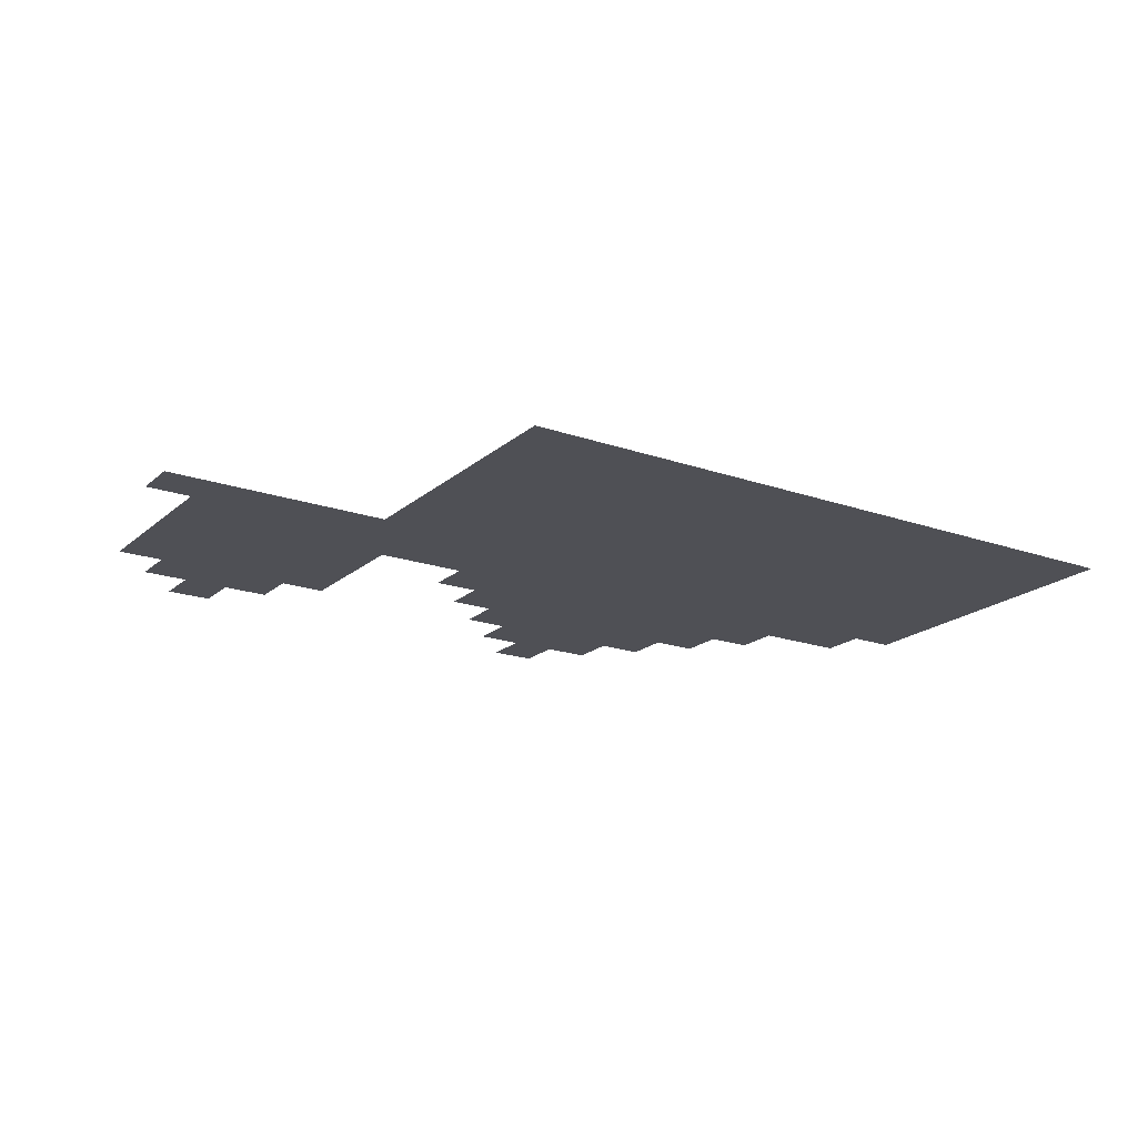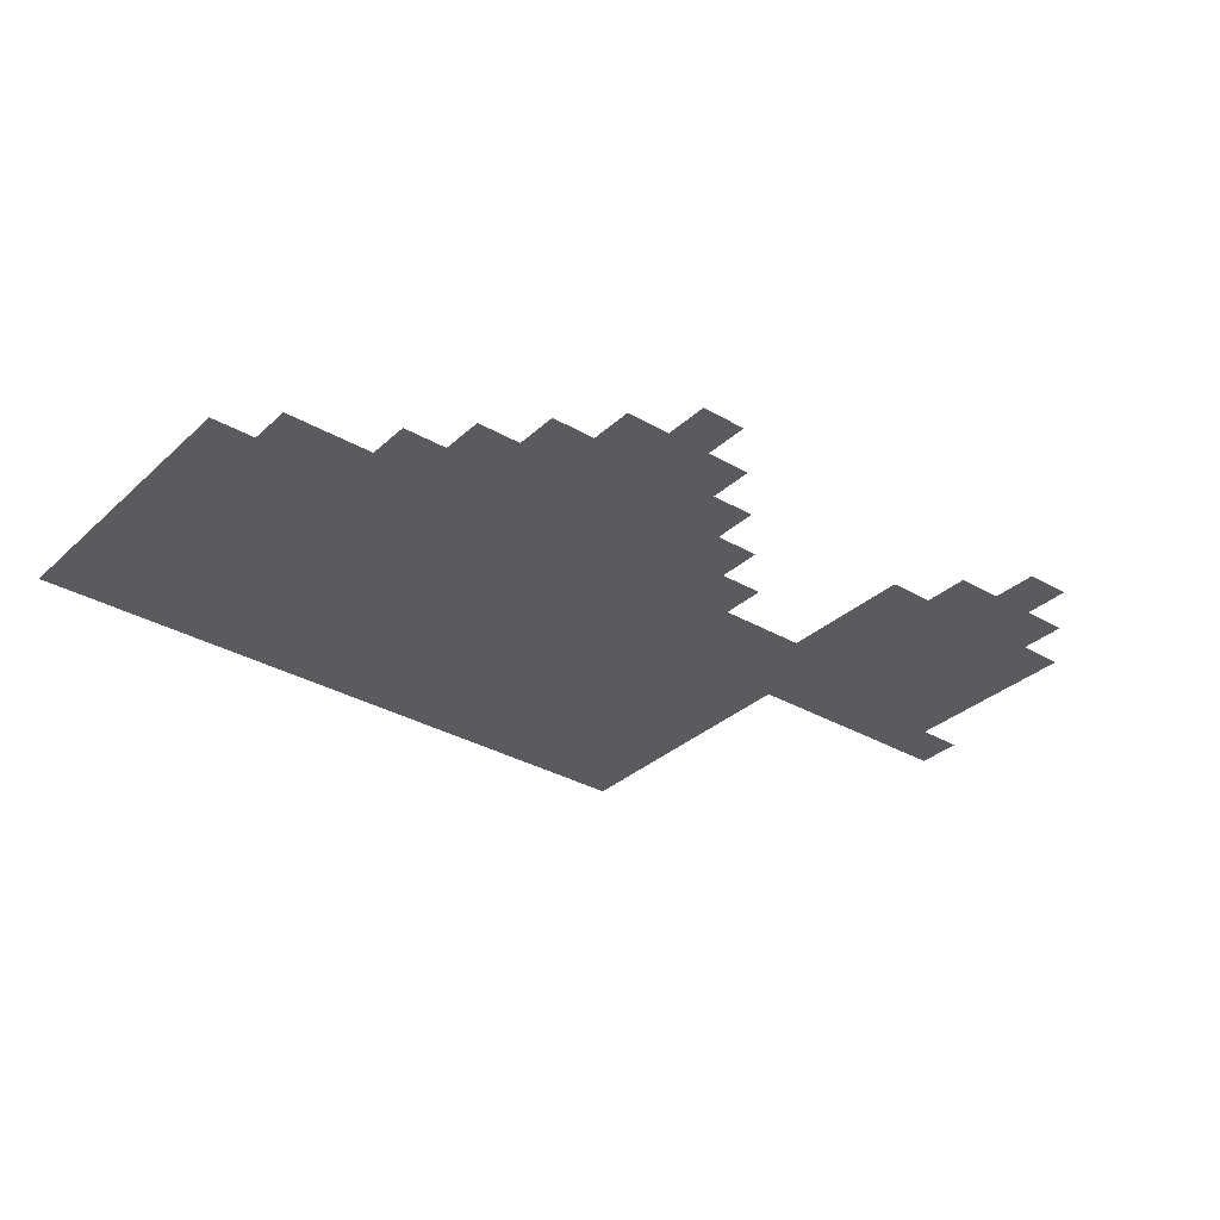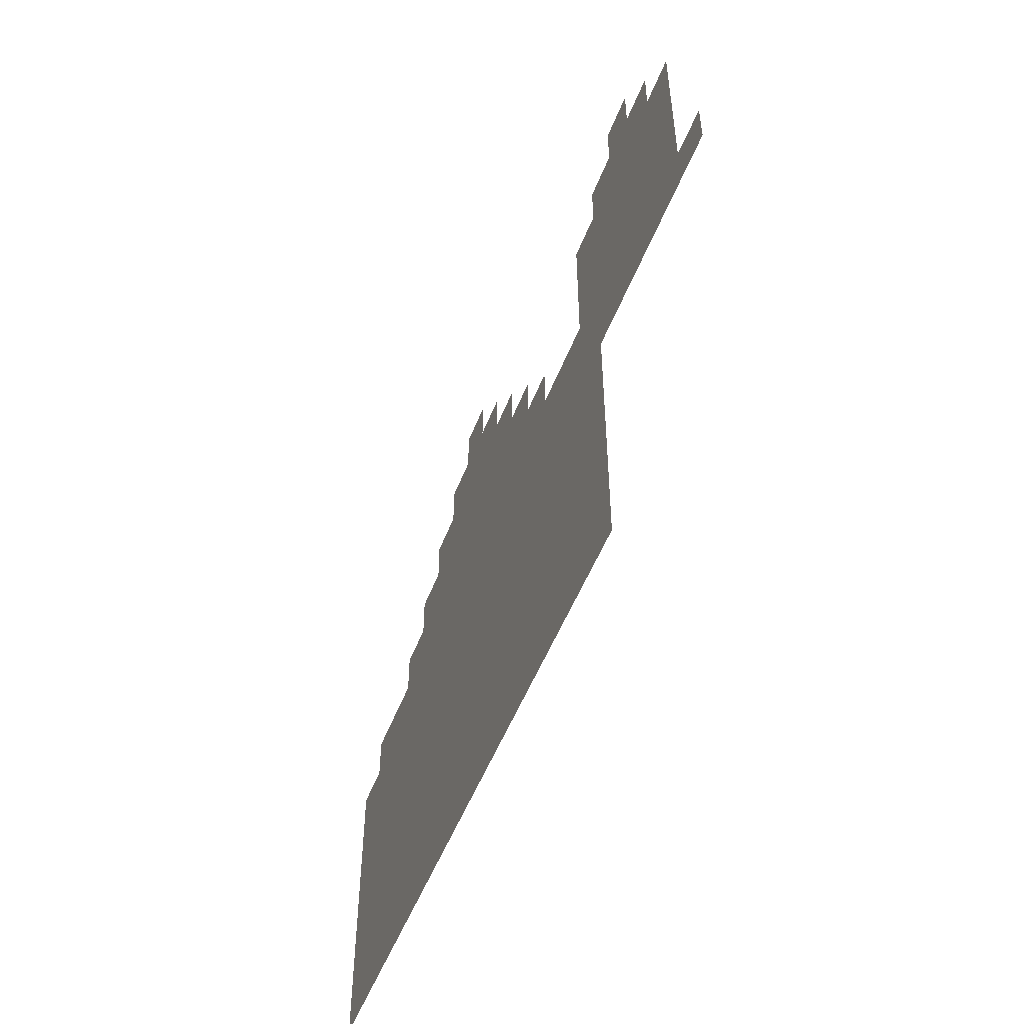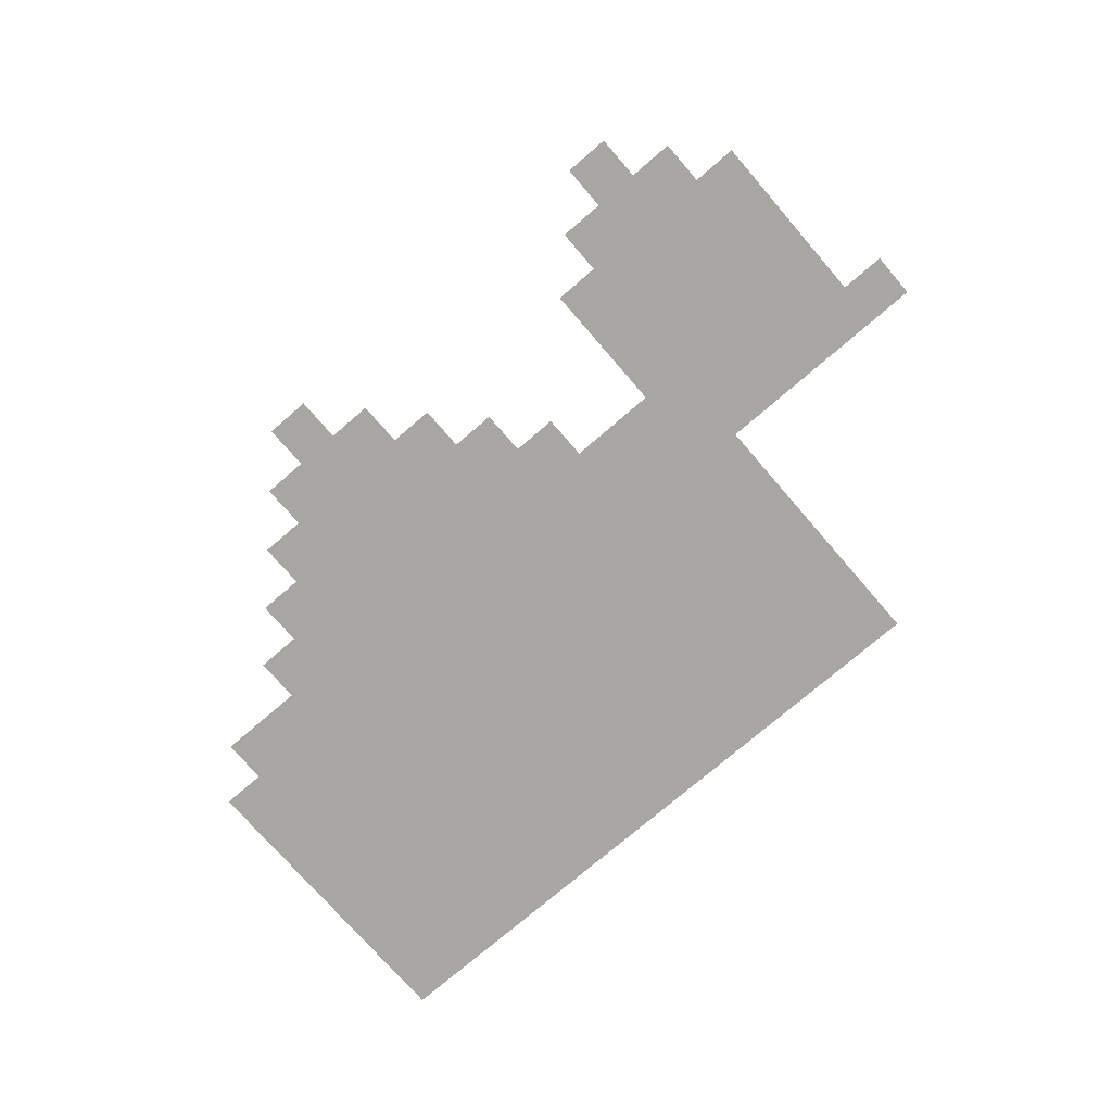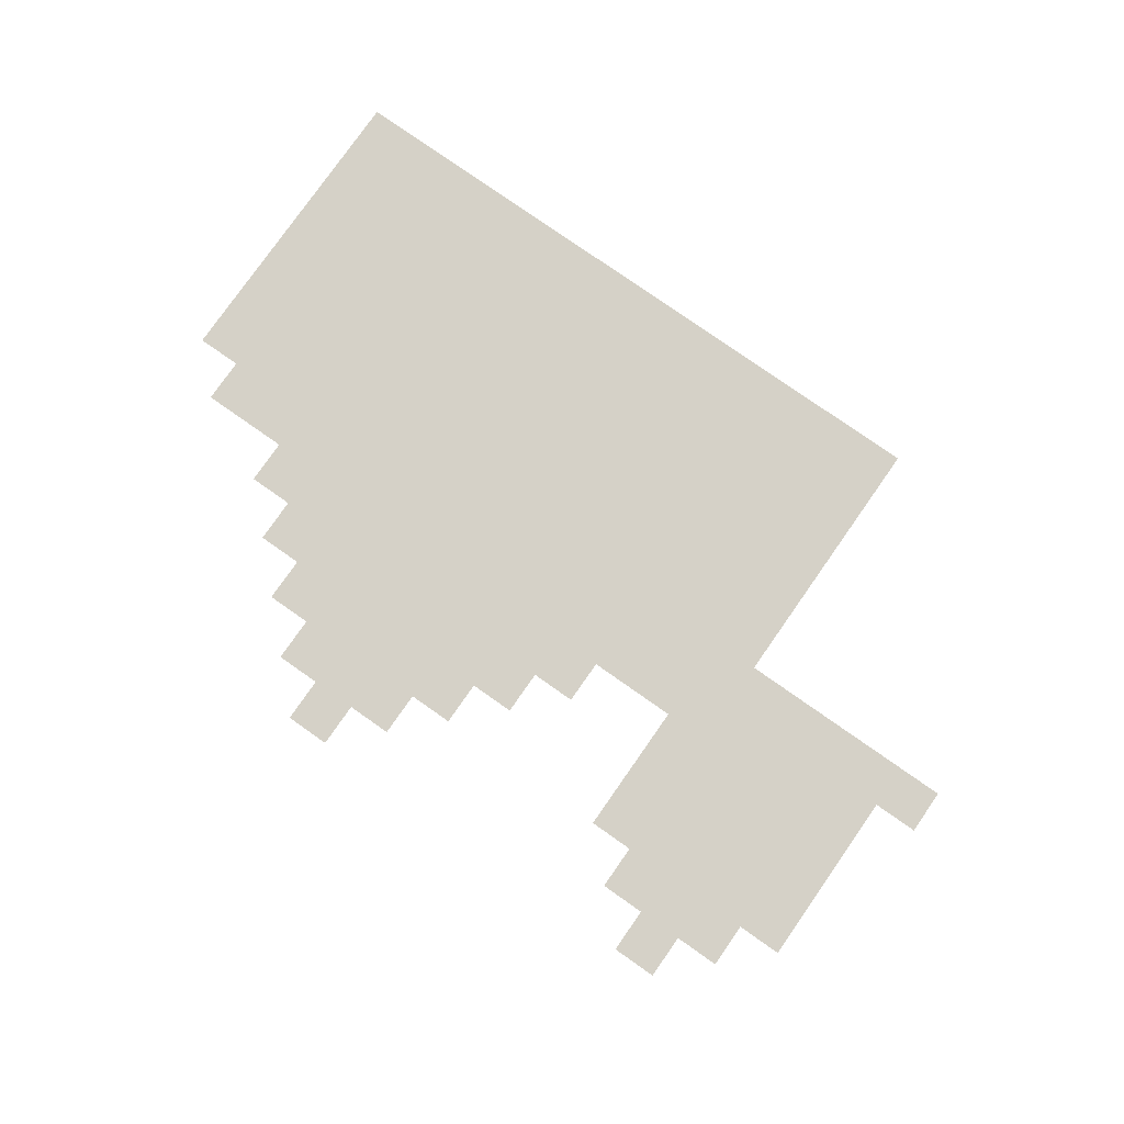
<metadata>
{"format":"obj","ext":"obj","renderer":"f3d","projection":"perspective","resolution":1024,"background":"white","views":[{"elev":-19.4,"azim":-33.1,"up":"+Z"},{"elev":-32.7,"azim":141.2,"up":"+Z"},{"elev":-52.0,"azim":-110.9,"up":"+Y"},{"elev":-74.5,"azim":-139.2,"up":"+Z"},{"elev":78.9,"azim":-145.0,"up":"+Z"}]}
</metadata>
<code>
v -151 -58 0
v -152 -58 0
v -152 -57 0
v -151 -57 0
v -142 -58 0
v -143 -58 0
v -143 -57 0
v -142 -57 0
v -152 -59 0
v -153 -59 0
v -153 -58 0
v -152 -58 0
v -151 -59 0
v -152 -59 0
v -152 -58 0
v -151 -58 0
v -150 -59 0
v -151 -59 0
v -151 -58 0
v -150 -58 0
v -143 -59 0
v -144 -59 0
v -144 -58 0
v -143 -58 0
v -142 -59 0
v -143 -59 0
v -143 -58 0
v -142 -58 0
v -141 -59 0
v -142 -59 0
v -142 -58 0
v -141 -58 0
v -153 -60 0
v -154 -60 0
v -154 -59 0
v -153 -59 0
v -152 -60 0
v -153 -60 0
v -153 -59 0
v -152 -59 0
v -151 -60 0
v -152 -60 0
v -152 -59 0
v -151 -59 0
v -150 -60 0
v -151 -60 0
v -151 -59 0
v -150 -59 0
v -149 -60 0
v -150 -60 0
v -150 -59 0
v -149 -59 0
v -144 -60 0
v -145 -60 0
v -145 -59 0
v -144 -59 0
v -143 -60 0
v -144 -60 0
v -144 -59 0
v -143 -59 0
v -142 -60 0
v -143 -60 0
v -143 -59 0
v -142 -59 0
v -141 -60 0
v -142 -60 0
v -142 -59 0
v -141 -59 0
v -140 -60 0
v -141 -60 0
v -141 -59 0
v -140 -59 0
v -153 -61 0
v -154 -61 0
v -154 -60 0
v -153 -60 0
v -152 -61 0
v -153 -61 0
v -153 -60 0
v -152 -60 0
v -151 -61 0
v -152 -61 0
v -152 -60 0
v -151 -60 0
v -150 -61 0
v -151 -61 0
v -151 -60 0
v -150 -60 0
v -149 -61 0
v -150 -61 0
v -150 -60 0
v -149 -60 0
v -145 -61 0
v -146 -61 0
v -146 -60 0
v -145 -60 0
v -144 -61 0
v -145 -61 0
v -145 -60 0
v -144 -60 0
v -143 -61 0
v -144 -61 0
v -144 -60 0
v -143 -60 0
v -142 -61 0
v -143 -61 0
v -143 -60 0
v -142 -60 0
v -141 -61 0
v -142 -61 0
v -142 -60 0
v -141 -60 0
v -140 -61 0
v -141 -61 0
v -141 -60 0
v -140 -60 0
v -139 -61 0
v -140 -61 0
v -140 -60 0
v -139 -60 0
v -153 -62 0
v -154 -62 0
v -154 -61 0
v -153 -61 0
v -152 -62 0
v -153 -62 0
v -153 -61 0
v -152 -61 0
v -151 -62 0
v -152 -62 0
v -152 -61 0
v -151 -61 0
v -150 -62 0
v -151 -62 0
v -151 -61 0
v -150 -61 0
v -149 -62 0
v -150 -62 0
v -150 -61 0
v -149 -61 0
v -146 -62 0
v -147 -62 0
v -147 -61 0
v -146 -61 0
v -145 -62 0
v -146 -62 0
v -146 -61 0
v -145 -61 0
v -144 -62 0
v -145 -62 0
v -145 -61 0
v -144 -61 0
v -143 -62 0
v -144 -62 0
v -144 -61 0
v -143 -61 0
v -142 -62 0
v -143 -62 0
v -143 -61 0
v -142 -61 0
v -141 -62 0
v -142 -62 0
v -142 -61 0
v -141 -61 0
v -140 -62 0
v -141 -62 0
v -141 -61 0
v -140 -61 0
v -139 -62 0
v -140 -62 0
v -140 -61 0
v -139 -61 0
v -138 -62 0
v -139 -62 0
v -139 -61 0
v -138 -61 0
v -153 -63 0
v -154 -63 0
v -154 -62 0
v -153 -62 0
v -152 -63 0
v -153 -63 0
v -153 -62 0
v -152 -62 0
v -151 -63 0
v -152 -63 0
v -152 -62 0
v -151 -62 0
v -150 -63 0
v -151 -63 0
v -151 -62 0
v -150 -62 0
v -149 -63 0
v -150 -63 0
v -150 -62 0
v -149 -62 0
v -148 -63 0
v -149 -63 0
v -149 -62 0
v -148 -62 0
v -147 -63 0
v -148 -63 0
v -148 -62 0
v -147 -62 0
v -146 -63 0
v -147 -63 0
v -147 -62 0
v -146 -62 0
v -145 -63 0
v -146 -63 0
v -146 -62 0
v -145 -62 0
v -144 -63 0
v -145 -63 0
v -145 -62 0
v -144 -62 0
v -143 -63 0
v -144 -63 0
v -144 -62 0
v -143 -62 0
v -142 -63 0
v -143 -63 0
v -143 -62 0
v -142 -62 0
v -141 -63 0
v -142 -63 0
v -142 -62 0
v -141 -62 0
v -140 -63 0
v -141 -63 0
v -141 -62 0
v -140 -62 0
v -139 -63 0
v -140 -63 0
v -140 -62 0
v -139 -62 0
v -138 -63 0
v -139 -63 0
v -139 -62 0
v -138 -62 0
v -137 -63 0
v -138 -63 0
v -138 -62 0
v -137 -62 0
v -136 -63 0
v -137 -63 0
v -137 -62 0
v -136 -62 0
v -154 -64 0
v -155 -64 0
v -155 -63 0
v -154 -63 0
v -153 -64 0
v -154 -64 0
v -154 -63 0
v -153 -63 0
v -152 -64 0
v -153 -64 0
v -153 -63 0
v -152 -63 0
v -151 -64 0
v -152 -64 0
v -152 -63 0
v -151 -63 0
v -150 -64 0
v -151 -64 0
v -151 -63 0
v -150 -63 0
v -149 -64 0
v -150 -64 0
v -150 -63 0
v -149 -63 0
v -148 -64 0
v -149 -64 0
v -149 -63 0
v -148 -63 0
v -147 -64 0
v -148 -64 0
v -148 -63 0
v -147 -63 0
v -146 -64 0
v -147 -64 0
v -147 -63 0
v -146 -63 0
v -145 -64 0
v -146 -64 0
v -146 -63 0
v -145 -63 0
v -144 -64 0
v -145 -64 0
v -145 -63 0
v -144 -63 0
v -143 -64 0
v -144 -64 0
v -144 -63 0
v -143 -63 0
v -142 -64 0
v -143 -64 0
v -143 -63 0
v -142 -63 0
v -141 -64 0
v -142 -64 0
v -142 -63 0
v -141 -63 0
v -140 -64 0
v -141 -64 0
v -141 -63 0
v -140 -63 0
v -139 -64 0
v -140 -64 0
v -140 -63 0
v -139 -63 0
v -138 -64 0
v -139 -64 0
v -139 -63 0
v -138 -63 0
v -137 -64 0
v -138 -64 0
v -138 -63 0
v -137 -63 0
v -136 -64 0
v -137 -64 0
v -137 -63 0
v -136 -63 0
v -135 -64 0
v -136 -64 0
v -136 -63 0
v -135 -63 0
v -149 -65 0
v -150 -65 0
v -150 -64 0
v -149 -64 0
v -148 -65 0
v -149 -65 0
v -149 -64 0
v -148 -64 0
v -147 -65 0
v -148 -65 0
v -148 -64 0
v -147 -64 0
v -146 -65 0
v -147 -65 0
v -147 -64 0
v -146 -64 0
v -145 -65 0
v -146 -65 0
v -146 -64 0
v -145 -64 0
v -144 -65 0
v -145 -65 0
v -145 -64 0
v -144 -64 0
v -143 -65 0
v -144 -65 0
v -144 -64 0
v -143 -64 0
v -142 -65 0
v -143 -65 0
v -143 -64 0
v -142 -64 0
v -141 -65 0
v -142 -65 0
v -142 -64 0
v -141 -64 0
v -140 -65 0
v -141 -65 0
v -141 -64 0
v -140 -64 0
v -139 -65 0
v -140 -65 0
v -140 -64 0
v -139 -64 0
v -138 -65 0
v -139 -65 0
v -139 -64 0
v -138 -64 0
v -137 -65 0
v -138 -65 0
v -138 -64 0
v -137 -64 0
v -136 -65 0
v -137 -65 0
v -137 -64 0
v -136 -64 0
v -135 -65 0
v -136 -65 0
v -136 -64 0
v -135 -64 0
v -149 -66 0
v -150 -66 0
v -150 -65 0
v -149 -65 0
v -148 -66 0
v -149 -66 0
v -149 -65 0
v -148 -65 0
v -147 -66 0
v -148 -66 0
v -148 -65 0
v -147 -65 0
v -146 -66 0
v -147 -66 0
v -147 -65 0
v -146 -65 0
v -145 -66 0
v -146 -66 0
v -146 -65 0
v -145 -65 0
v -144 -66 0
v -145 -66 0
v -145 -65 0
v -144 -65 0
v -143 -66 0
v -144 -66 0
v -144 -65 0
v -143 -65 0
v -142 -66 0
v -143 -66 0
v -143 -65 0
v -142 -65 0
v -141 -66 0
v -142 -66 0
v -142 -65 0
v -141 -65 0
v -140 -66 0
v -141 -66 0
v -141 -65 0
v -140 -65 0
v -139 -66 0
v -140 -66 0
v -140 -65 0
v -139 -65 0
v -138 -66 0
v -139 -66 0
v -139 -65 0
v -138 -65 0
v -137 -66 0
v -138 -66 0
v -138 -65 0
v -137 -65 0
v -136 -66 0
v -137 -66 0
v -137 -65 0
v -136 -65 0
v -135 -66 0
v -136 -66 0
v -136 -65 0
v -135 -65 0
v -149 -67 0
v -150 -67 0
v -150 -66 0
v -149 -66 0
v -148 -67 0
v -149 -67 0
v -149 -66 0
v -148 -66 0
v -147 -67 0
v -148 -67 0
v -148 -66 0
v -147 -66 0
v -146 -67 0
v -147 -67 0
v -147 -66 0
v -146 -66 0
v -145 -67 0
v -146 -67 0
v -146 -66 0
v -145 -66 0
v -144 -67 0
v -145 -67 0
v -145 -66 0
v -144 -66 0
v -143 -67 0
v -144 -67 0
v -144 -66 0
v -143 -66 0
v -142 -67 0
v -143 -67 0
v -143 -66 0
v -142 -66 0
v -141 -67 0
v -142 -67 0
v -142 -66 0
v -141 -66 0
v -140 -67 0
v -141 -67 0
v -141 -66 0
v -140 -66 0
v -139 -67 0
v -140 -67 0
v -140 -66 0
v -139 -66 0
v -138 -67 0
v -139 -67 0
v -139 -66 0
v -138 -66 0
v -137 -67 0
v -138 -67 0
v -138 -66 0
v -137 -66 0
v -136 -67 0
v -137 -67 0
v -137 -66 0
v -136 -66 0
v -135 -67 0
v -136 -67 0
v -136 -66 0
v -135 -66 0
v -149 -68 0
v -150 -68 0
v -150 -67 0
v -149 -67 0
v -148 -68 0
v -149 -68 0
v -149 -67 0
v -148 -67 0
v -147 -68 0
v -148 -68 0
v -148 -67 0
v -147 -67 0
v -146 -68 0
v -147 -68 0
v -147 -67 0
v -146 -67 0
v -145 -68 0
v -146 -68 0
v -146 -67 0
v -145 -67 0
v -144 -68 0
v -145 -68 0
v -145 -67 0
v -144 -67 0
v -143 -68 0
v -144 -68 0
v -144 -67 0
v -143 -67 0
v -142 -68 0
v -143 -68 0
v -143 -67 0
v -142 -67 0
v -141 -68 0
v -142 -68 0
v -142 -67 0
v -141 -67 0
v -140 -68 0
v -141 -68 0
v -141 -67 0
v -140 -67 0
v -139 -68 0
v -140 -68 0
v -140 -67 0
v -139 -67 0
v -138 -68 0
v -139 -68 0
v -139 -67 0
v -138 -67 0
v -137 -68 0
v -138 -68 0
v -138 -67 0
v -137 -67 0
v -136 -68 0
v -137 -68 0
v -137 -67 0
v -136 -67 0
v -135 -68 0
v -136 -68 0
v -136 -67 0
v -135 -67 0
v -149 -69 0
v -150 -69 0
v -150 -68 0
v -149 -68 0
v -148 -69 0
v -149 -69 0
v -149 -68 0
v -148 -68 0
v -147 -69 0
v -148 -69 0
v -148 -68 0
v -147 -68 0
v -146 -69 0
v -147 -69 0
v -147 -68 0
v -146 -68 0
v -145 -69 0
v -146 -69 0
v -146 -68 0
v -145 -68 0
v -144 -69 0
v -145 -69 0
v -145 -68 0
v -144 -68 0
v -143 -69 0
v -144 -69 0
v -144 -68 0
v -143 -68 0
v -142 -69 0
v -143 -69 0
v -143 -68 0
v -142 -68 0
v -141 -69 0
v -142 -69 0
v -142 -68 0
v -141 -68 0
v -140 -69 0
v -141 -69 0
v -141 -68 0
v -140 -68 0
v -139 -69 0
v -140 -69 0
v -140 -68 0
v -139 -68 0
v -138 -69 0
v -139 -69 0
v -139 -68 0
v -138 -68 0
v -137 -69 0
v -138 -69 0
v -138 -68 0
v -137 -68 0
v -136 -69 0
v -137 -69 0
v -137 -68 0
v -136 -68 0
v -135 -69 0
v -136 -69 0
v -136 -68 0
v -135 -68 0
v -149 -70 0
v -150 -70 0
v -150 -69 0
v -149 -69 0
v -148 -70 0
v -149 -70 0
v -149 -69 0
v -148 -69 0
v -147 -70 0
v -148 -70 0
v -148 -69 0
v -147 -69 0
v -146 -70 0
v -147 -70 0
v -147 -69 0
v -146 -69 0
v -145 -70 0
v -146 -70 0
v -146 -69 0
v -145 -69 0
v -144 -70 0
v -145 -70 0
v -145 -69 0
v -144 -69 0
v -143 -70 0
v -144 -70 0
v -144 -69 0
v -143 -69 0
v -142 -70 0
v -143 -70 0
v -143 -69 0
v -142 -69 0
v -141 -70 0
v -142 -70 0
v -142 -69 0
v -141 -69 0
v -140 -70 0
v -141 -70 0
v -141 -69 0
v -140 -69 0
v -139 -70 0
v -140 -70 0
v -140 -69 0
v -139 -69 0
v -138 -70 0
v -139 -70 0
v -139 -69 0
v -138 -69 0
v -137 -70 0
v -138 -70 0
v -138 -69 0
v -137 -69 0
v -136 -70 0
v -137 -70 0
v -137 -69 0
v -136 -69 0
v -135 -70 0
v -136 -70 0
v -136 -69 0
v -135 -69 0
g AstralaProper_mesh_0036
f 1 2 3 4
f 5 6 7 8
f 9 10 11 12
f 13 14 15 16
f 17 18 19 20
f 21 22 23 24
f 25 26 27 28
f 29 30 31 32
f 33 34 35 36
f 37 38 39 40
f 41 42 43 44
f 45 46 47 48
f 49 50 51 52
f 53 54 55 56
f 57 58 59 60
f 61 62 63 64
f 65 66 67 68
f 69 70 71 72
f 73 74 75 76
f 77 78 79 80
f 81 82 83 84
f 85 86 87 88
f 89 90 91 92
f 93 94 95 96
f 97 98 99 100
f 101 102 103 104
f 105 106 107 108
f 109 110 111 112
f 113 114 115 116
f 117 118 119 120
f 121 122 123 124
f 125 126 127 128
f 129 130 131 132
f 133 134 135 136
f 137 138 139 140
f 141 142 143 144
f 145 146 147 148
f 149 150 151 152
f 153 154 155 156
f 157 158 159 160
f 161 162 163 164
f 165 166 167 168
f 169 170 171 172
f 173 174 175 176
f 177 178 179 180
f 181 182 183 184
f 185 186 187 188
f 189 190 191 192
f 193 194 195 196
f 197 198 199 200
f 201 202 203 204
f 205 206 207 208
f 209 210 211 212
f 213 214 215 216
f 217 218 219 220
f 221 222 223 224
f 225 226 227 228
f 229 230 231 232
f 233 234 235 236
f 237 238 239 240
f 241 242 243 244
f 245 246 247 248
f 249 250 251 252
f 253 254 255 256
f 257 258 259 260
f 261 262 263 264
f 265 266 267 268
f 269 270 271 272
f 273 274 275 276
f 277 278 279 280
f 281 282 283 284
f 285 286 287 288
f 289 290 291 292
f 293 294 295 296
f 297 298 299 300
f 301 302 303 304
f 305 306 307 308
f 309 310 311 312
f 313 314 315 316
f 317 318 319 320
f 321 322 323 324
f 325 326 327 328
f 329 330 331 332
f 333 334 335 336
f 337 338 339 340
f 341 342 343 344
f 345 346 347 348
f 349 350 351 352
f 353 354 355 356
f 357 358 359 360
f 361 362 363 364
f 365 366 367 368
f 369 370 371 372
f 373 374 375 376
f 377 378 379 380
f 381 382 383 384
f 385 386 387 388
f 389 390 391 392
f 393 394 395 396
f 397 398 399 400
f 401 402 403 404
f 405 406 407 408
f 409 410 411 412
f 413 414 415 416
f 417 418 419 420
f 421 422 423 424
f 425 426 427 428
f 429 430 431 432
f 433 434 435 436
f 437 438 439 440
f 441 442 443 444
f 445 446 447 448
f 449 450 451 452
f 453 454 455 456
f 457 458 459 460
f 461 462 463 464
f 465 466 467 468
f 469 470 471 472
f 473 474 475 476
f 477 478 479 480
f 481 482 483 484
f 485 486 487 488
f 489 490 491 492
f 493 494 495 496
f 497 498 499 500
f 501 502 503 504
f 505 506 507 508
f 509 510 511 512
f 513 514 515 516
f 517 518 519 520
f 521 522 523 524
f 525 526 527 528
f 529 530 531 532
f 533 534 535 536
f 537 538 539 540
f 541 542 543 544
f 545 546 547 548
f 549 550 551 552
f 553 554 555 556
f 557 558 559 560
f 561 562 563 564
f 565 566 567 568
f 569 570 571 572
f 573 574 575 576
f 577 578 579 580
f 581 582 583 584
f 585 586 587 588
f 589 590 591 592
f 593 594 595 596
f 597 598 599 600
f 601 602 603 604
f 605 606 607 608
f 609 610 611 612
f 613 614 615 616
f 617 618 619 620
f 621 622 623 624
f 625 626 627 628
f 629 630 631 632
f 633 634 635 636
f 637 638 639 640
f 641 642 643 644
f 645 646 647 648
f 649 650 651 652
f 653 654 655 656
f 657 658 659 660
f 661 662 663 664
f 665 666 667 668
f 669 670 671 672
f 673 674 675 676
f 677 678 679 680
f 681 682 683 684
f 685 686 687 688

</code>
